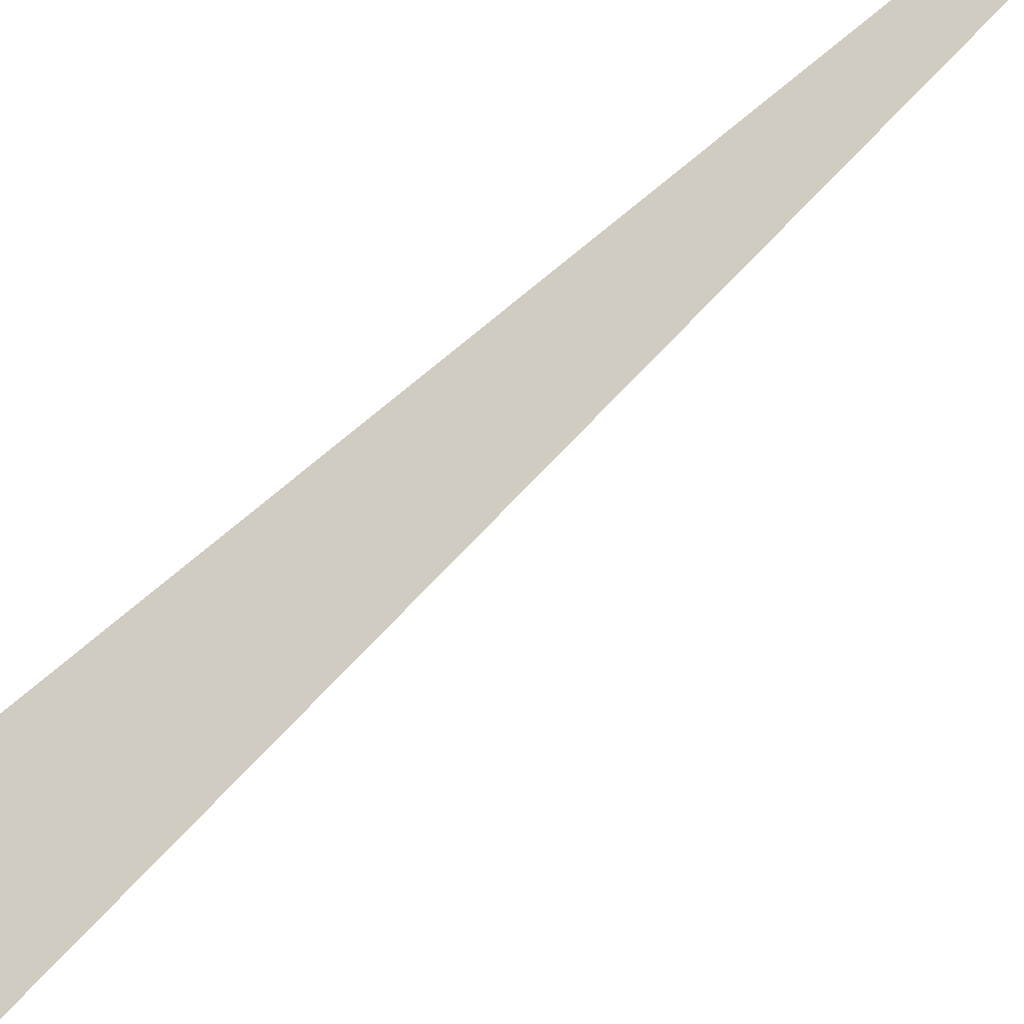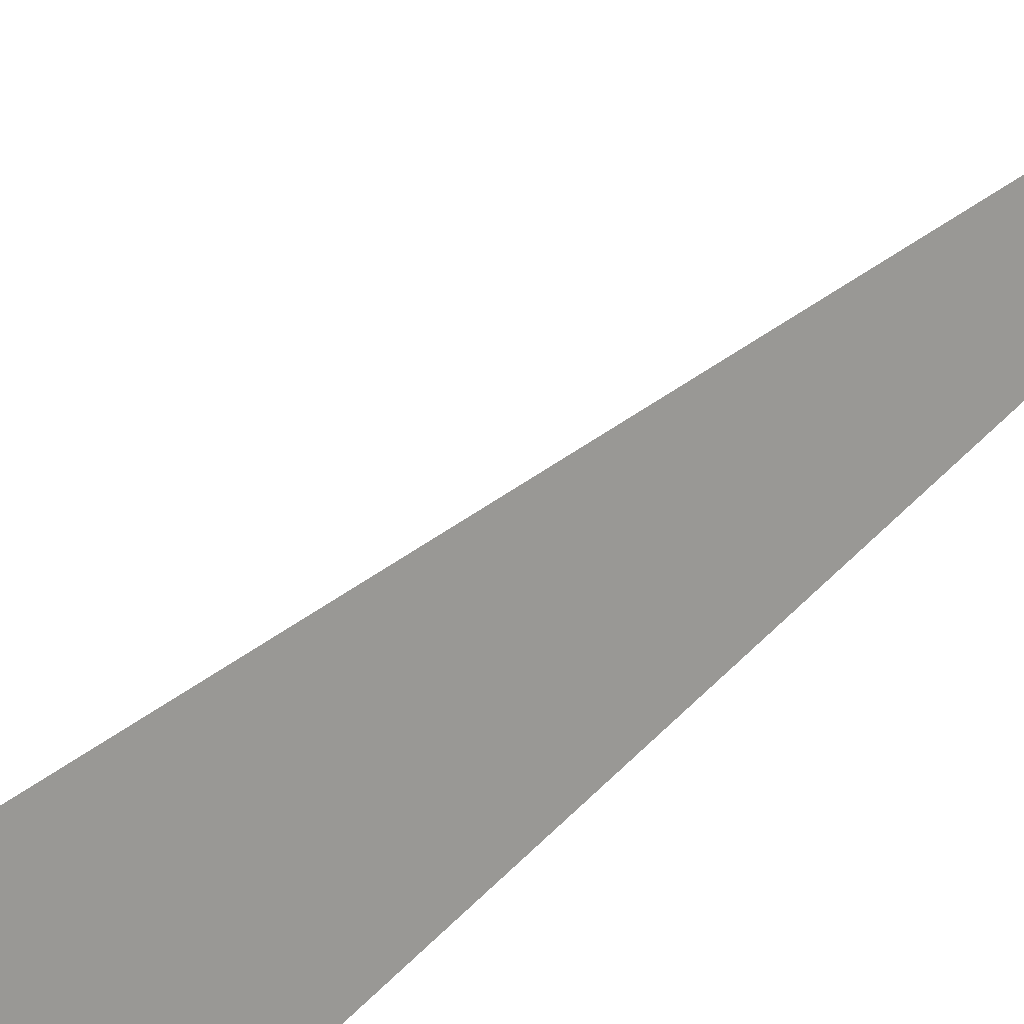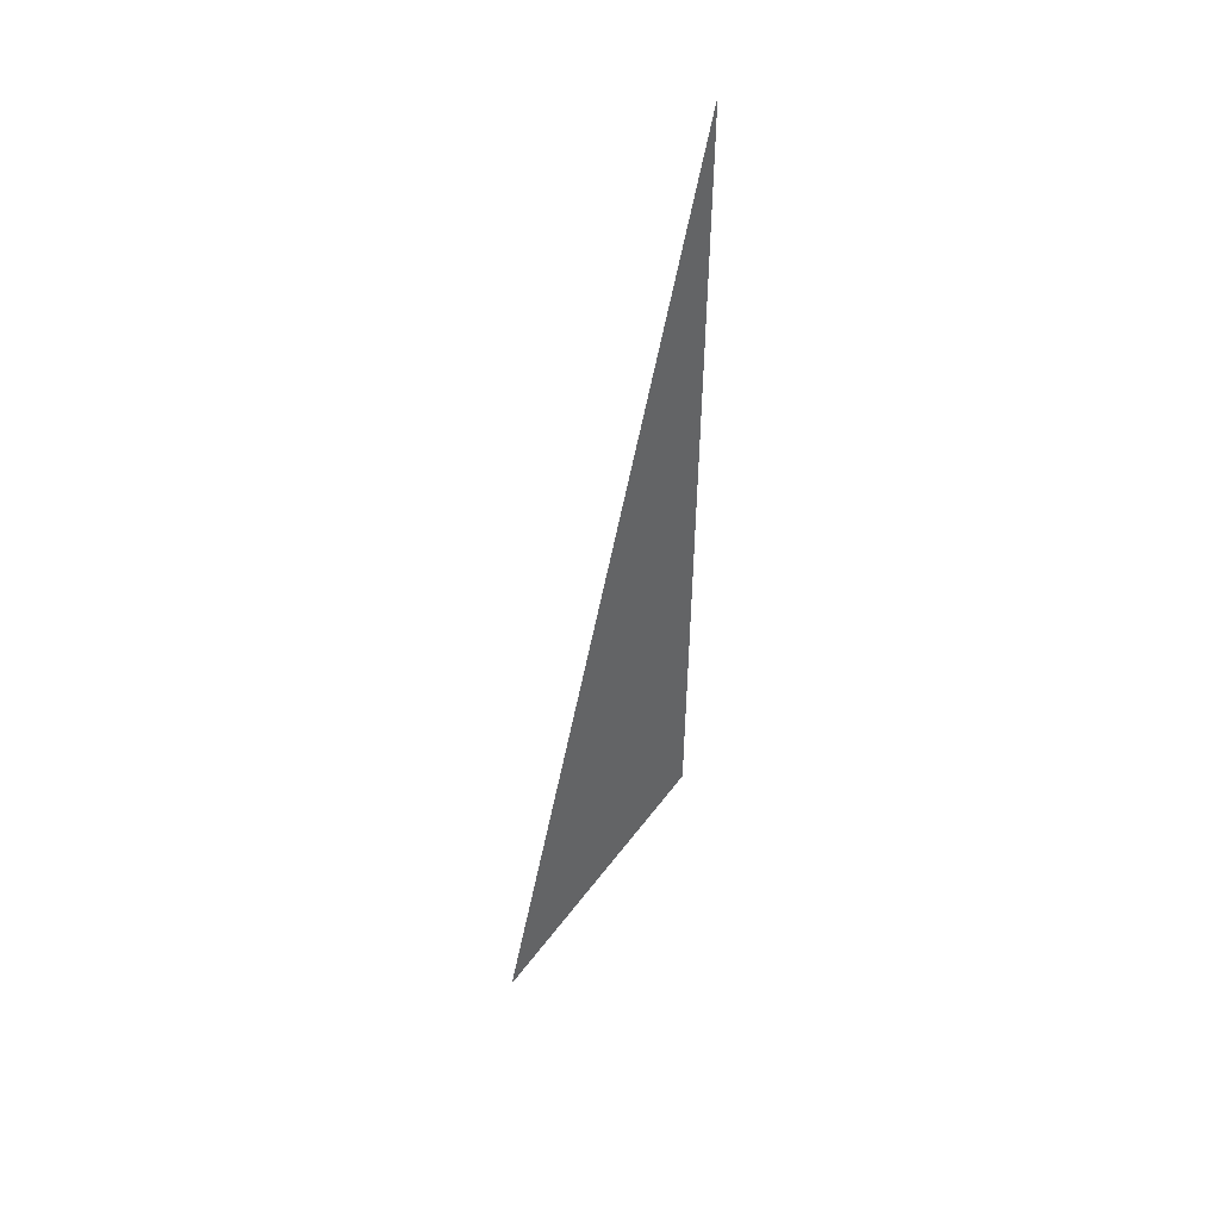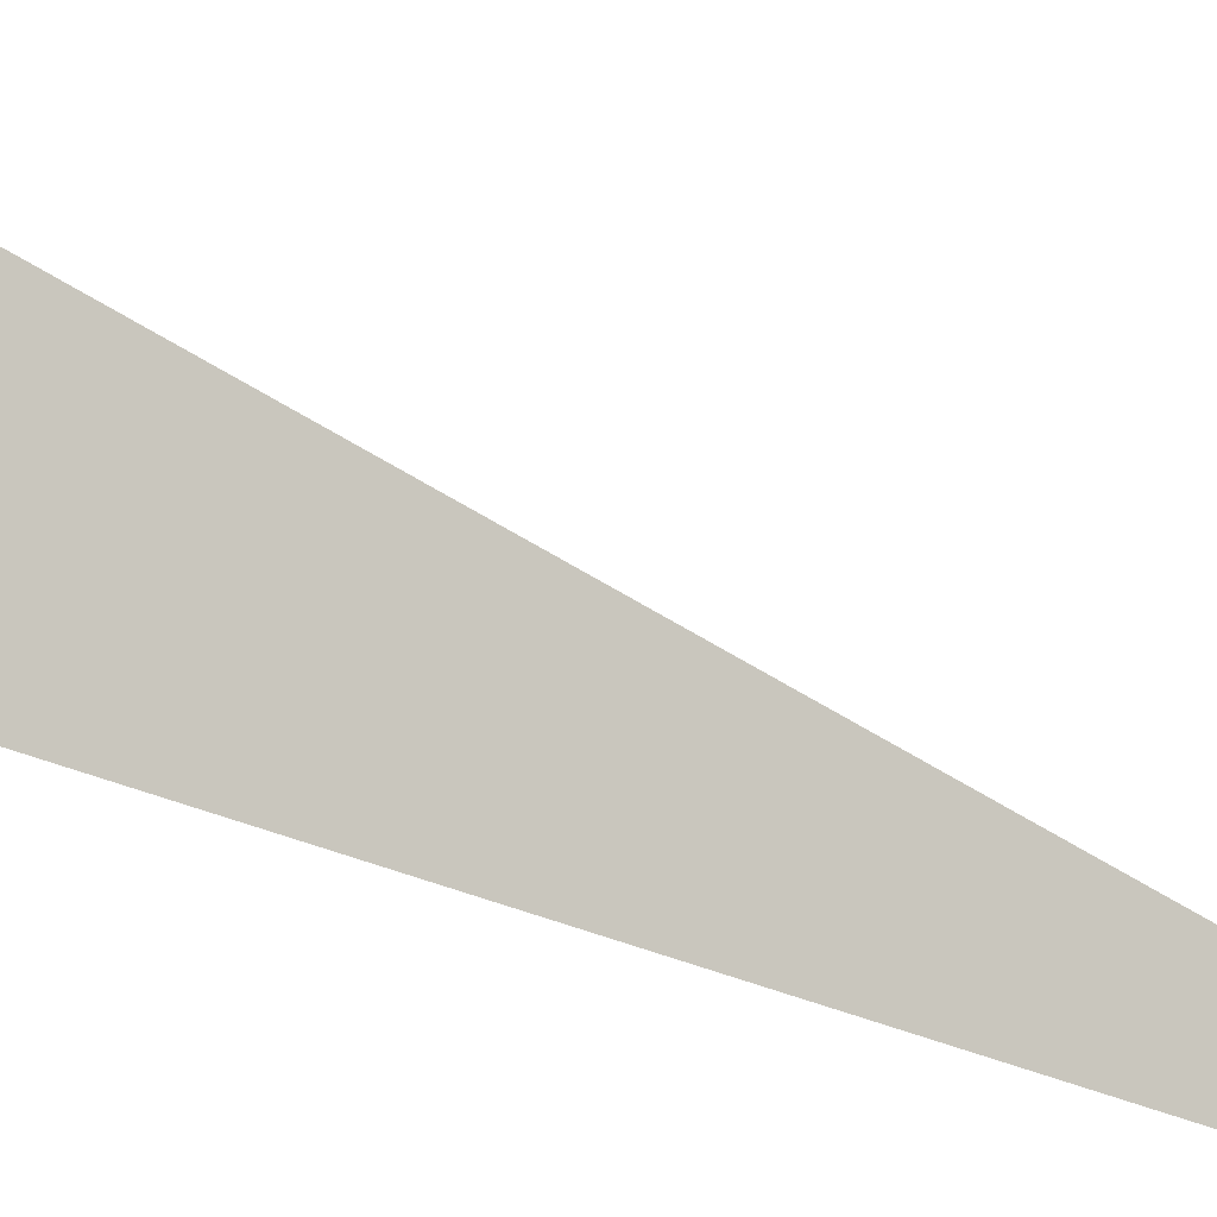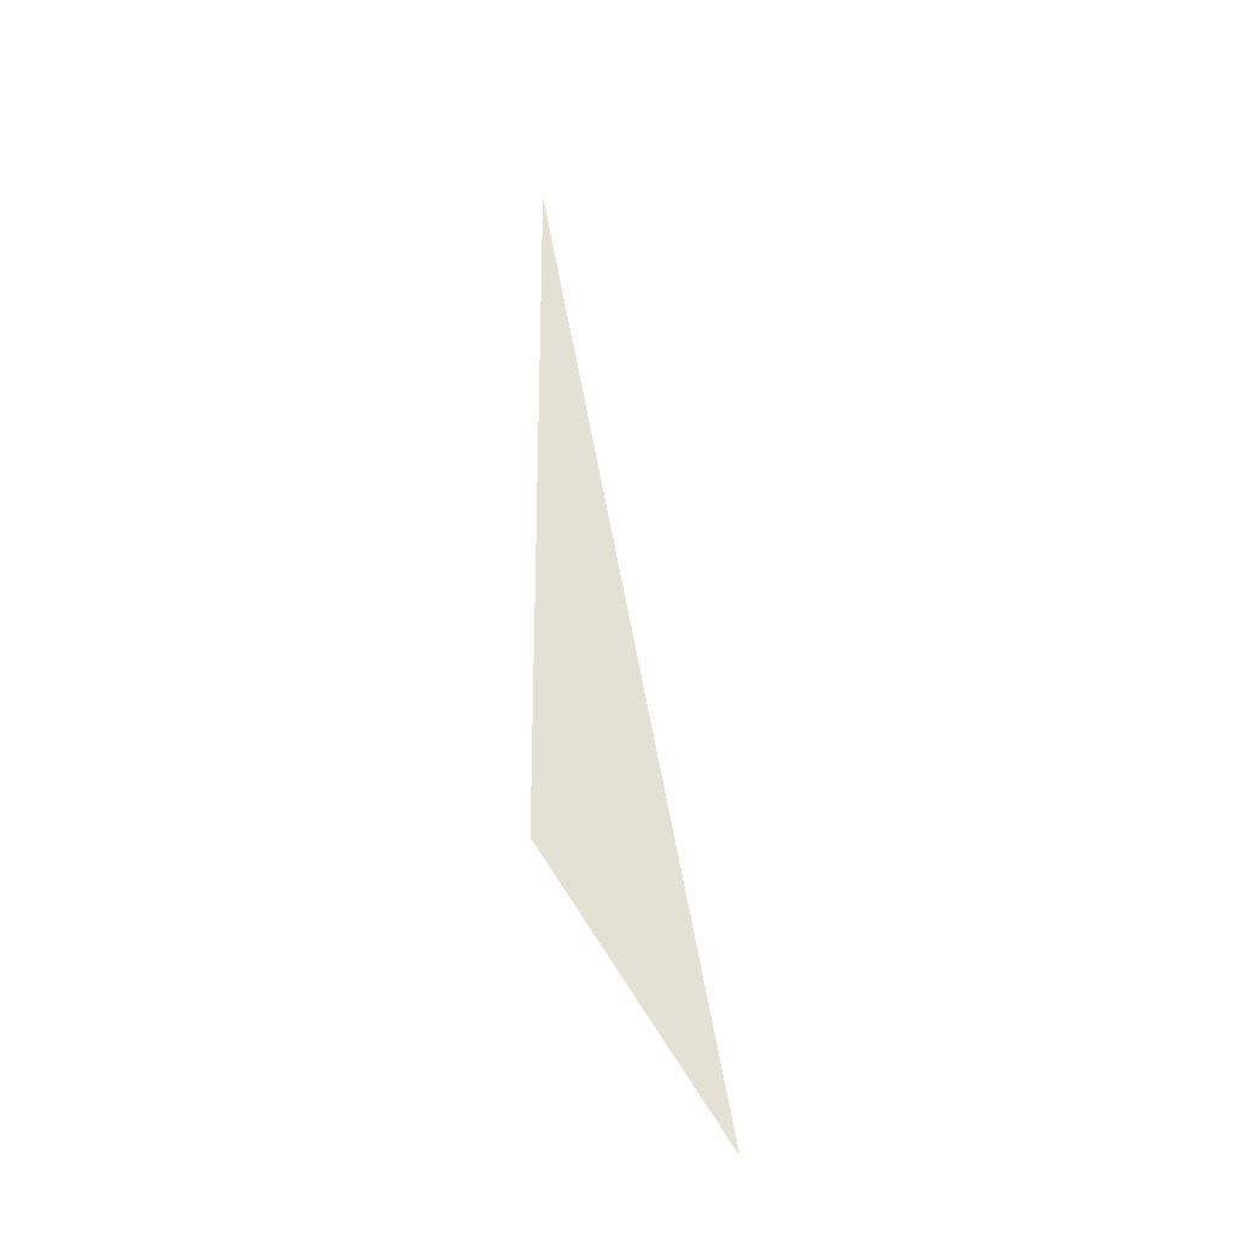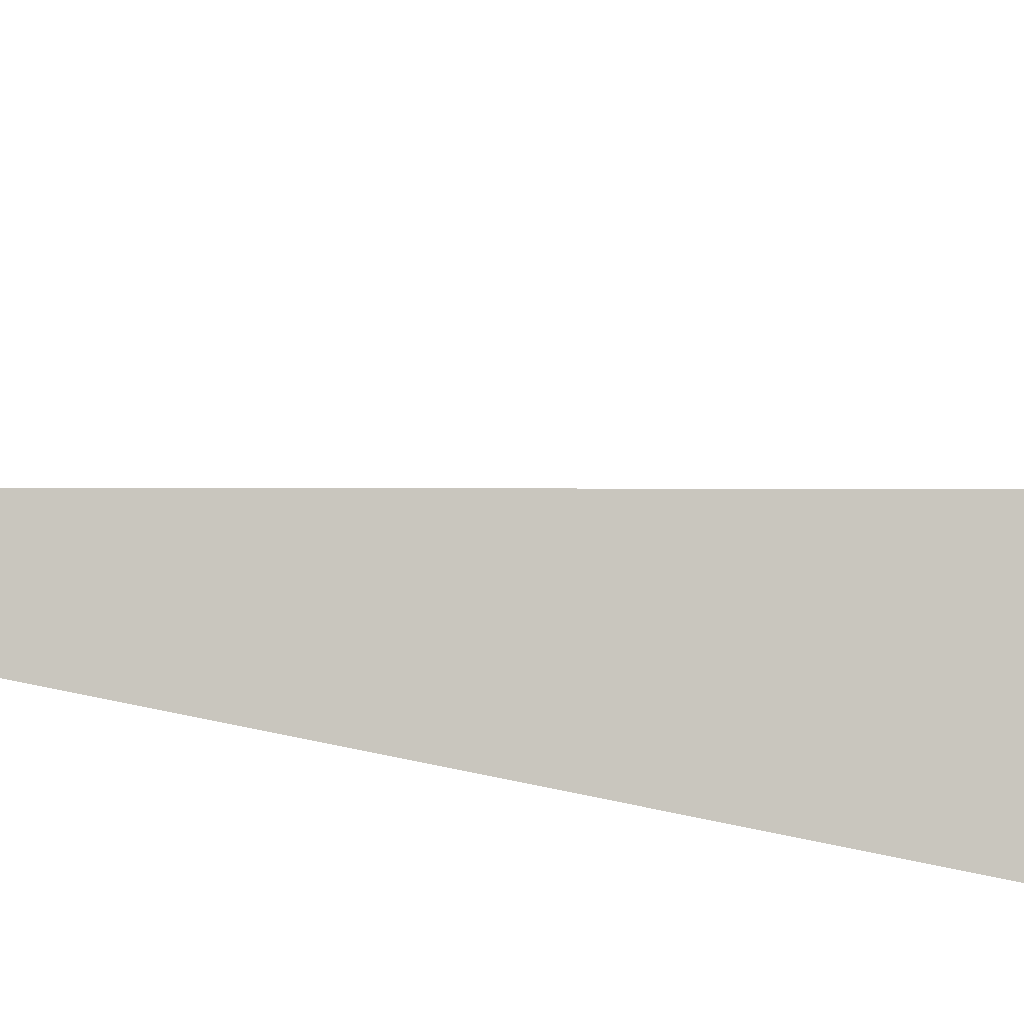
<metadata>
{"format":"obj","ext":"obj","renderer":"f3d","projection":"perspective","resolution":1024,"background":"white","views":[{"elev":72.2,"azim":55.5,"up":"+Z"},{"elev":-48.1,"azim":146.8,"up":"+Z"},{"elev":46.1,"azim":115.6,"up":"+Y"},{"elev":-53.8,"azim":72.2,"up":"+Z"},{"elev":-41.1,"azim":-69.4,"up":"+Y"},{"elev":44.6,"azim":-70.8,"up":"+Z"}]}
</metadata>
<code>
g
v -0.3394 3.111 3.67
v -0.2357 2.021 3.638
v 0.001088 1.687 3.812
g mat2
f 2 1 3
f 3 1 2

</code>
